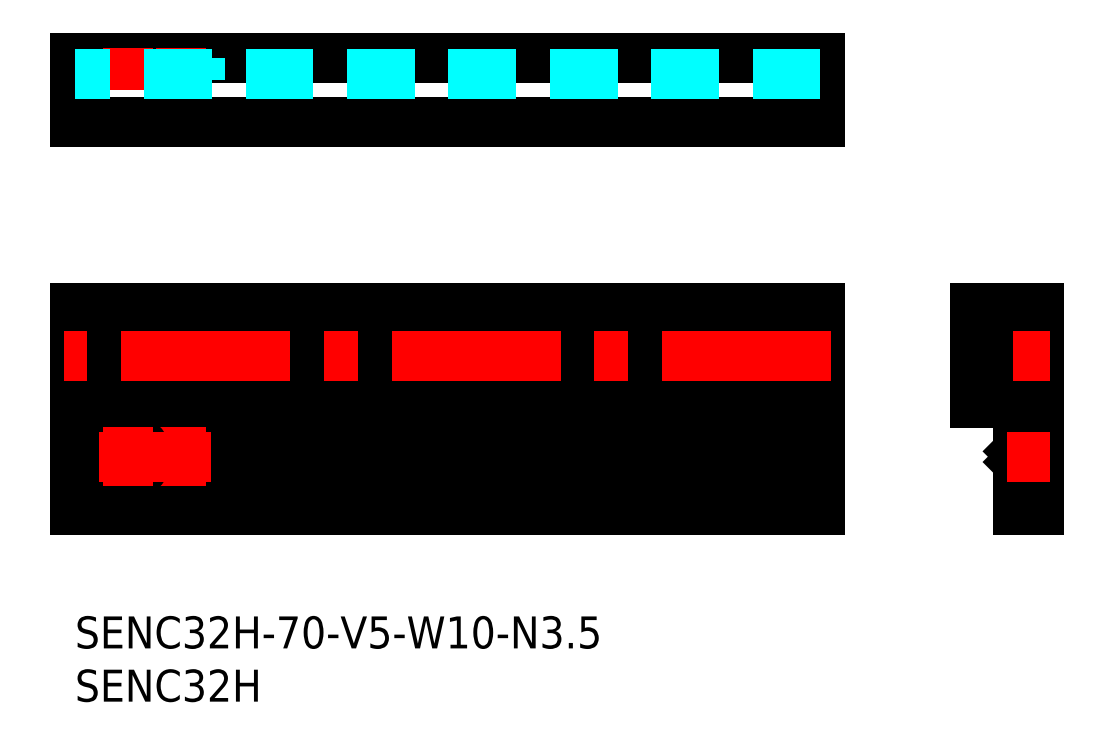
<metadata>
{"format":"dxf","ext":"dxf","renderer":"ezdxf+matplotlib","layout":"modelspace","background":"white","min_lineweight":24,"dpi":150}
</metadata>
<code>
0
SECTION
2
ENTITIES
0
INSERT
8
MSM_CONTINUOUS
2
*U31
10
0
20
0
30
0
0
INSERT
8
MSM_CONTINUOUS
2
*U32
10
0
20
0
30
0
0
LINE
8
MSM_DASHED
10
70
20
21.65
30
0
11
0
21
21.65
31
0
0
LINE
8
MSM_DASHED
10
70
20
27.35
30
0
11
0
21
27.35
31
0
0
LINE
8
MSM_CONTINUOUS
10
70
20
10
30
0
11
0
21
10
31
0
0
LINE
8
MSM_CONTINUOUS
10
70
20
14.5
30
0
11
11.68
21
14.5
31
0
0
LINE
8
MSM_CONTINUOUS
10
8.323
20
14.5
30
0
11
6.677
21
14.5
31
0
0
LINE
8
MSM_CONTINUOUS
10
70
20
15
30
0
11
11.75
21
15
31
0
0
LINE
8
MSM_CONTINUOUS
10
3.323
20
14.5
30
0
11
0
21
14.5
31
0
0
LINE
8
MSM_CONTINUOUS
10
3.25
20
15
30
0
11
0
21
15
31
0
0
LINE
8
MSM_CONTINUOUS
10
3.323
20
15.5
30
0
11
0
21
15.5
31
0
0
LINE
8
MSM_CONTINUOUS
10
8.323
20
15.5
30
0
11
6.677
21
15.5
31
0
0
LINE
8
MSM_CONTINUOUS
10
70
20
15.5
30
0
11
11.68
21
15.5
31
0
0
LINE
8
MSM_CONTINUOUS
10
0
20
29
30
0
11
0
21
10
31
0
0
LINE
8
MSM_CONTINUOUS
10
70
20
20
30
0
11
0
21
20
31
0
0
LINE
8
MSM_CONTINUOUS
10
70
20
29
30
0
11
70
21
10
31
0
0
LINE
8
MSM_CONTINUOUS
10
70
20
22.8
30
0
11
0
21
22.8
31
0
0
LINE
8
MSM_CONTINUOUS
10
70
20
26.2
30
0
11
0
21
26.2
31
0
0
LINE
8
MSM_CONTINUOUS
10
70
20
29
30
0
11
0
21
29
31
0
0
LINE
8
MSM_DASHED
10
88.54
20
13.25
30
0
11
90.54
21
13.25
31
0
0
LINE
8
MSM_DASHED
10
90.54
20
16.75
30
0
11
88.54
21
16.75
31
0
0
LINE
8
MSM_CONTINUOUS
10
88.54
20
15.5
30
0
11
89.04
21
15
31
0
0
LINE
8
MSM_CONTINUOUS
10
90.54
20
10
30
0
11
90.54
21
29
31
0
0
LINE
8
MSM_CONTINUOUS
10
90.54
20
29
30
0
11
84.54
21
29
31
0
0
LINE
8
MSM_CONTINUOUS
10
84.54
20
29
30
0
11
84.54
21
26.2
31
0
0
LINE
8
MSM_CONTINUOUS
10
84.54
20
26.2
30
0
11
86.04
21
26.2
31
0
0
LINE
8
MSM_CONTINUOUS
10
86.04
20
26.2
30
0
11
86.04
21
27.35
31
0
0
LINE
8
MSM_CONTINUOUS
10
86.04
20
27.35
30
0
11
89.04
21
27.35
31
0
0
LINE
8
MSM_CONTINUOUS
10
89.04
20
27.35
30
0
11
89.04
21
21.65
31
0
0
LINE
8
MSM_CONTINUOUS
10
89.04
20
21.65
30
0
11
86.04
21
21.65
31
0
0
LINE
8
MSM_CONTINUOUS
10
86.04
20
21.65
30
0
11
86.04
21
22.8
31
0
0
LINE
8
MSM_CONTINUOUS
10
86.04
20
22.8
30
0
11
84.54
21
22.8
31
0
0
LINE
8
MSM_CONTINUOUS
10
84.54
20
22.8
30
0
11
84.54
21
20
31
0
0
LINE
8
MSM_CONTINUOUS
10
84.54
20
20
30
0
11
88.54
21
20
31
0
0
LINE
8
MSM_CONTINUOUS
10
88.54
20
20
30
0
11
88.54
21
15.5
31
0
0
LINE
8
MSM_CONTINUOUS
10
88.54
20
14.5
30
0
11
88.54
21
10
31
0
0
LINE
8
MSM_CONTINUOUS
10
89.04
20
15
30
0
11
88.54
21
14.5
31
0
0
LINE
8
MSM_CONTINUOUS
10
88.54
20
10
30
0
11
90.54
21
10
31
0
0
LINE
8
MSM_DASHED
10
70
20
50.4
30
0
11
0
21
50.4
31
0
0
LINE
8
MSM_DASHED
10
70
20
47.9
30
0
11
0
21
47.9
31
0
0
LINE
8
MSM_CONTINUOUS
10
0
20
52.4
30
0
11
0
21
46.4
31
0
0
LINE
8
MSM_CONTINUOUS
10
70
20
46.4
30
0
11
0
21
46.4
31
0
0
LINE
8
MSM_CONTINUOUS
10
70
20
52.4
30
0
11
70
21
46.4
31
0
0
LINE
8
MSM_CONTINUOUS
10
70
20
52.4
30
0
11
0
21
52.4
31
0
0
LINE
8
MSM_CENTER
10
91.54
20
15
30
0
11
87.54
21
15
31
0
0
LINE
8
MSM_DASHED
10
11.75
20
50.4
30
0
11
11.75
21
52.4
31
0
0
LINE
8
MSM_DASHED
10
8.25
20
52.4
30
0
11
8.25
21
50.4
31
0
0
LINE
8
MSM_CENTER
10
10
20
53.4
30
0
11
10
21
49.4
31
0
0
CIRCLE
8
MSM_CONTINUOUS
10
10
20
15
30
0
40
1.75
0
LINE
8
MSM_CENTER
10
10
20
17.75
30
0
11
10
21
12.25
31
0
0
LINE
8
MSM_DASHED
10
6.75
20
50.4
30
0
11
6.75
21
52.4
31
0
0
LINE
8
MSM_DASHED
10
3.25
20
52.4
30
0
11
3.25
21
50.4
31
0
0
LINE
8
MSM_CENTER
10
5
20
53.4
30
0
11
5
21
49.4
31
0
0
CIRCLE
8
MSM_CONTINUOUS
10
5
20
15
30
0
40
1.75
0
LINE
8
MSM_CENTER
10
5
20
17.75
30
0
11
5
21
12.25
31
0
0
LINE
8
MSM_DASHED
10
70
20
50.9
30
0
11
0
21
50.9
31
0
0
LINE
8
MSM_CENTER
10
71
20
24.5
30
0
11
-1
21
24.5
31
0
0
LINE
8
MSM_CENTER
10
91.54
20
24.5
30
0
11
88.04
21
24.5
31
0
0
LINE
8
MSM_CENTER
10
12.75
20
15
30
0
11
2.25
21
15
31
0
0
ENDSEC
0
EOF

</code>
